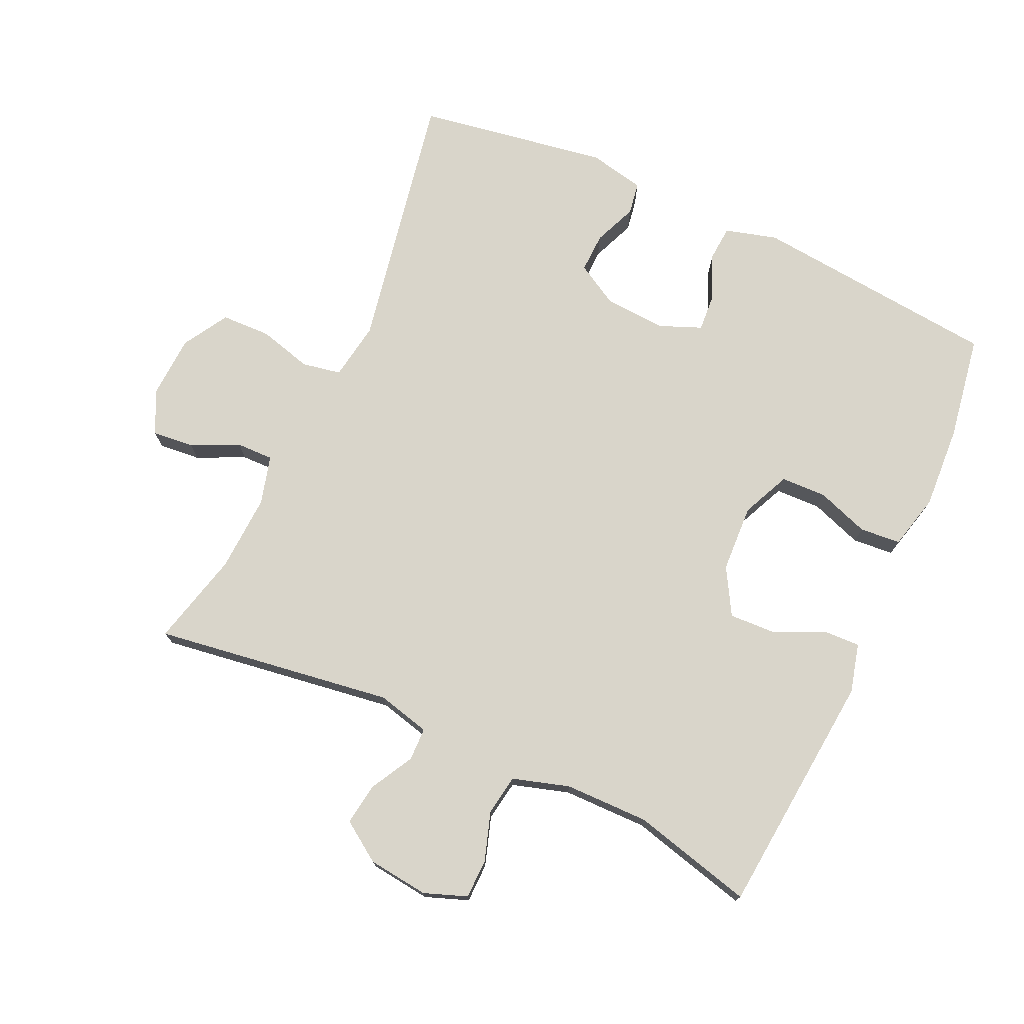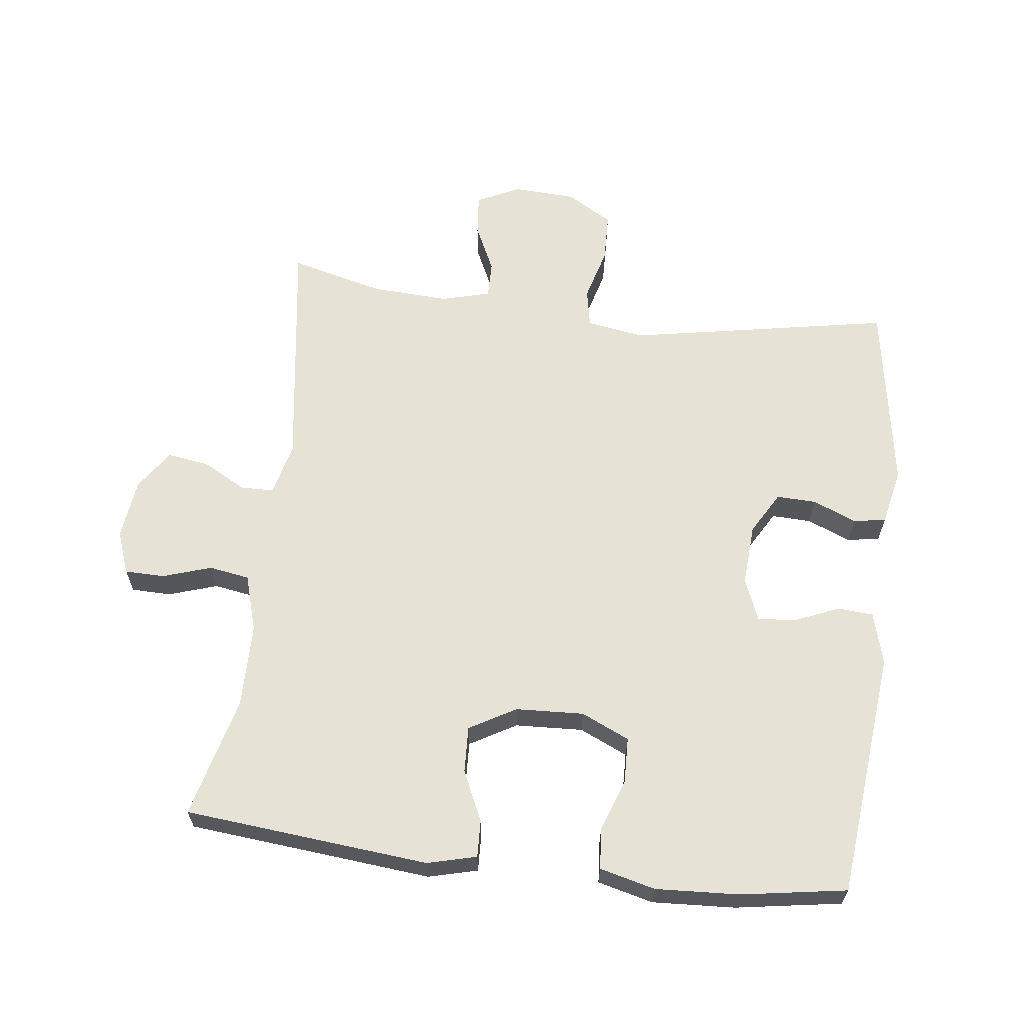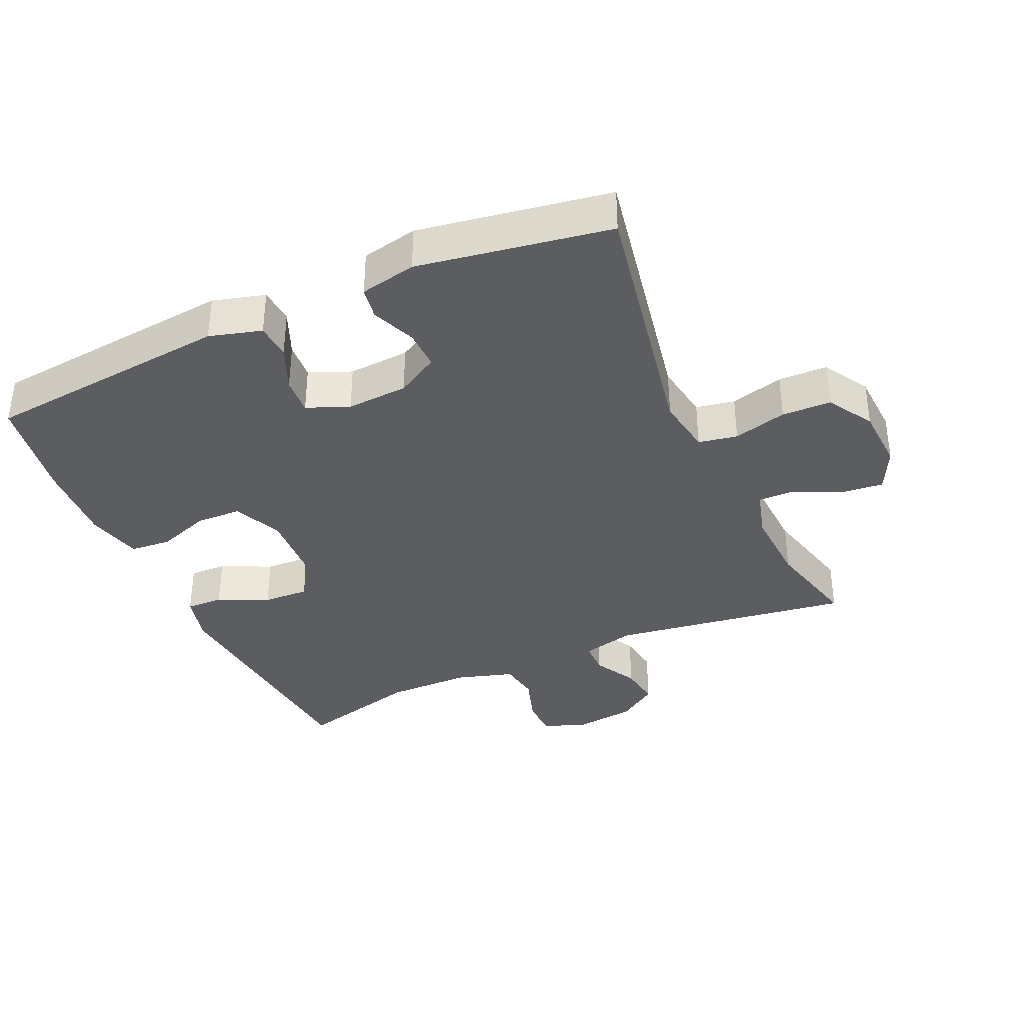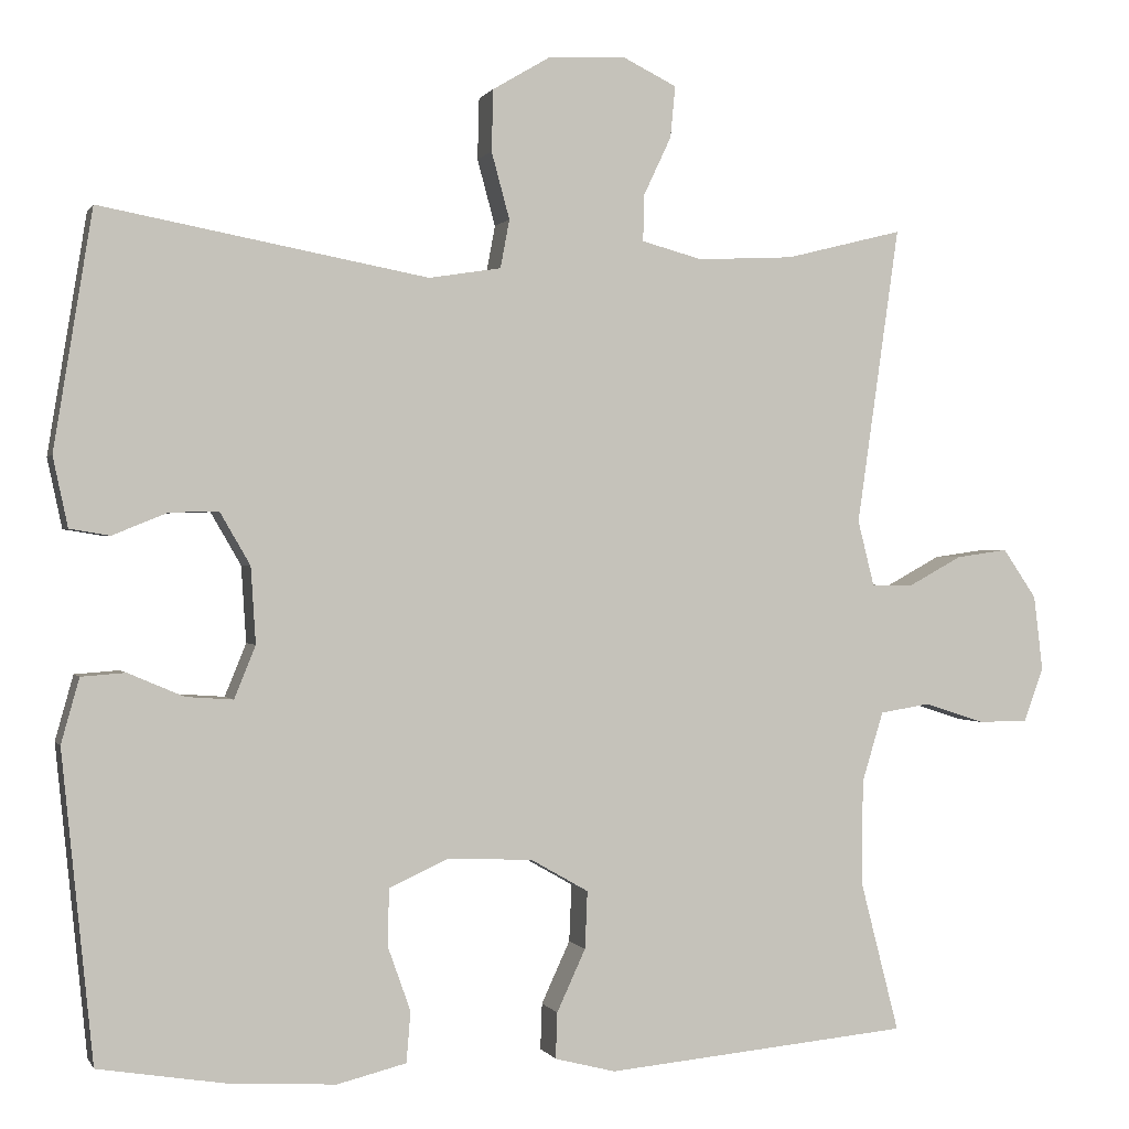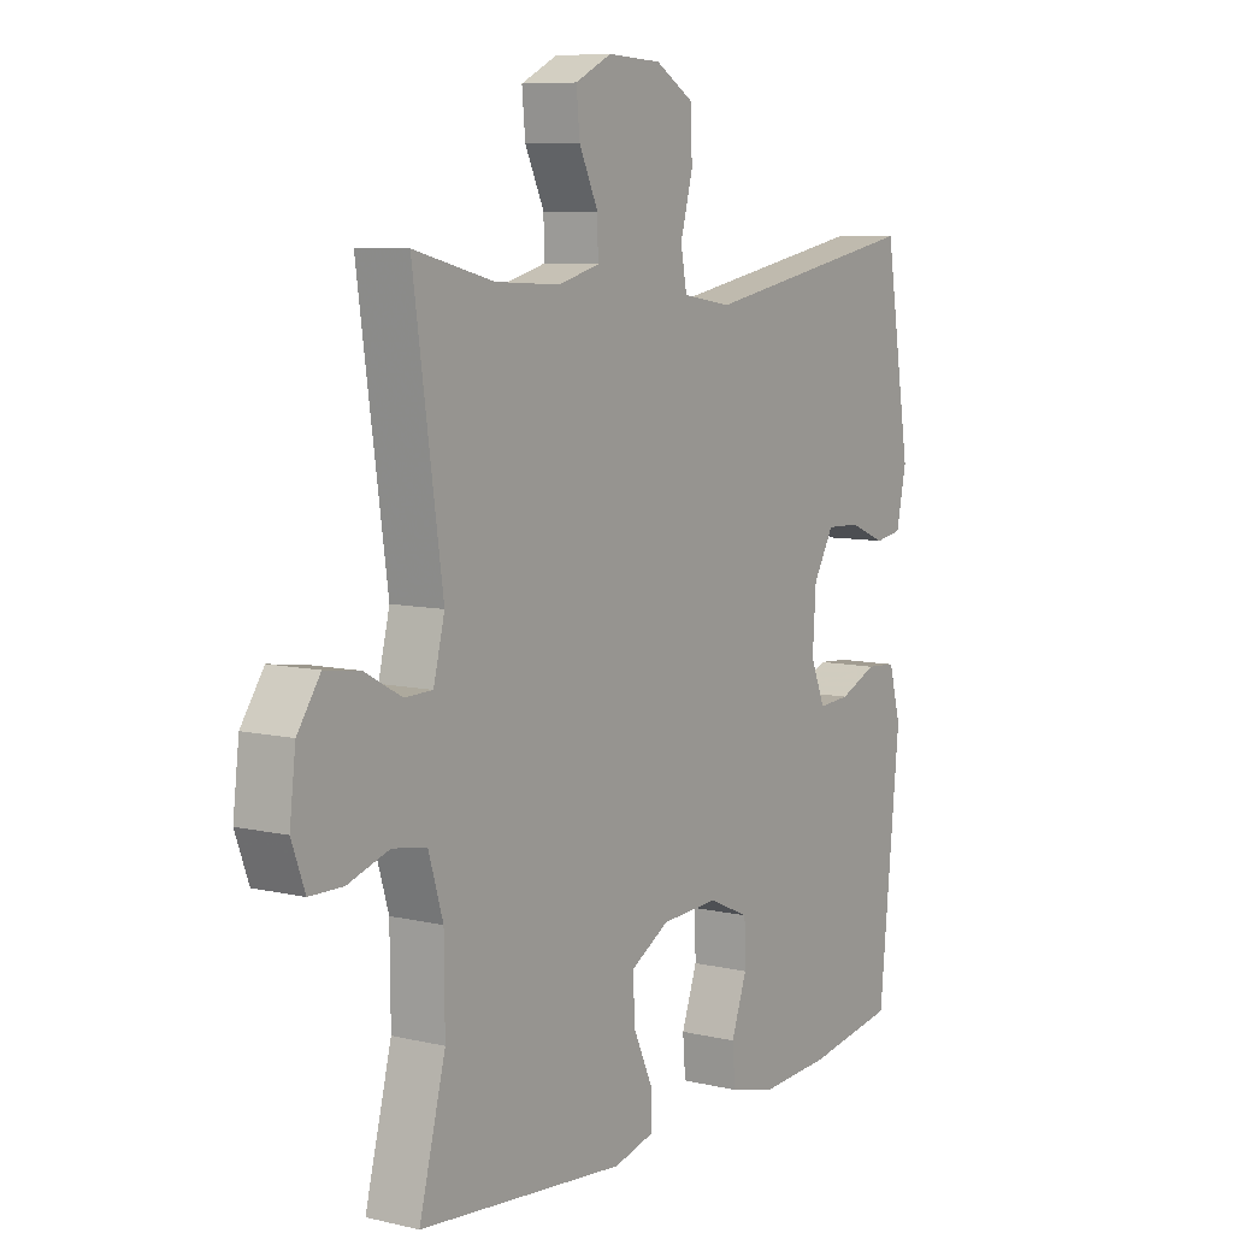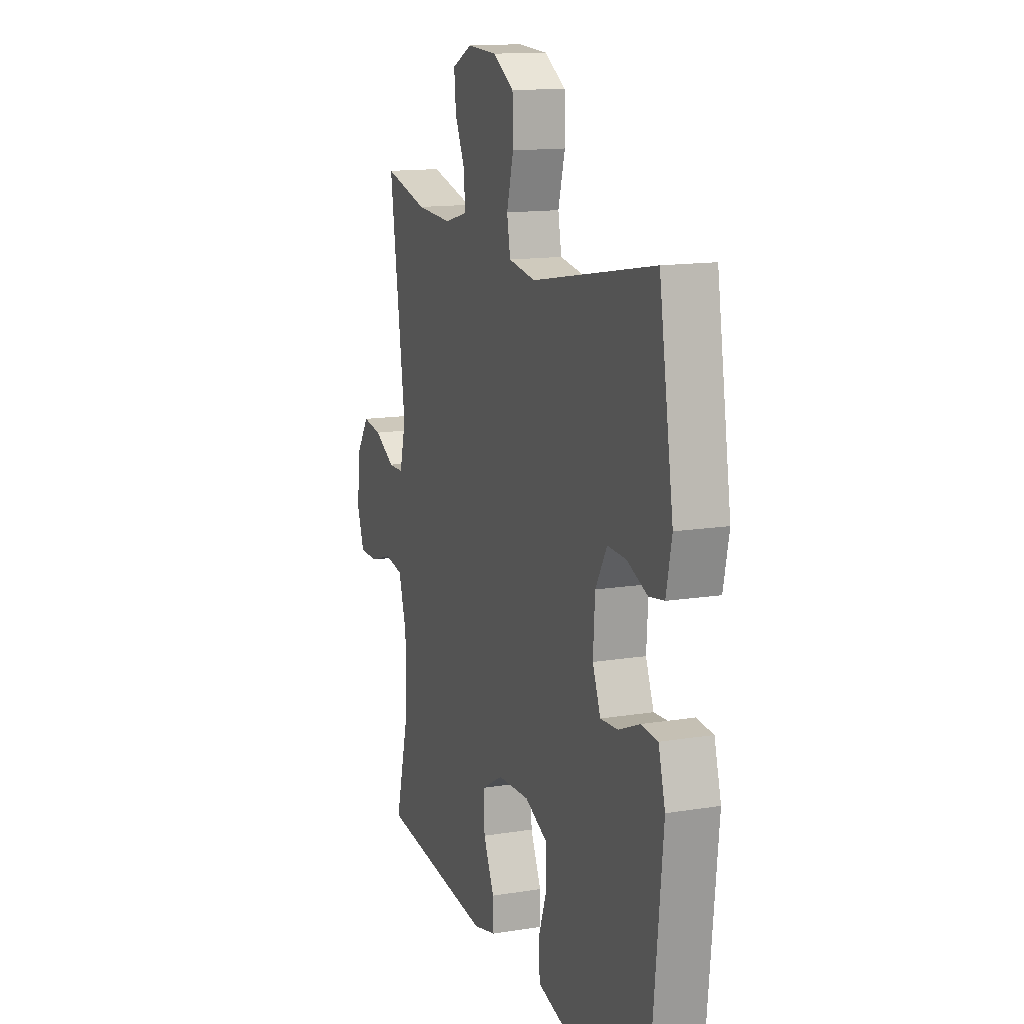
<metadata>
{"format":"obj","ext":"obj","renderer":"f3d","projection":"perspective","resolution":1024,"background":"white","views":[{"elev":74.5,"azim":114.6,"up":"+Y"},{"elev":63.2,"azim":-173.0,"up":"+Y"},{"elev":-36.6,"azim":-65.8,"up":"+Y"},{"elev":0.2,"azim":-15.8,"up":"+Z"},{"elev":8.0,"azim":123.1,"up":"+Z"},{"elev":14.0,"azim":-109.8,"up":"+Z"}]}
</metadata>
<code>
v -0.5 0.07 -0.5
v -0.538 0.07 -0.125
v -0.516 0.07 -0.046
v -0.462 0.07 -0.042
v -0.394 0.07 -0.071
v -0.337 0.07 -0.075
v -0.311 0.07 -0.011
v -0.317 0.07 0.082
v -0.354 0.07 0.146
v -0.414 0.07 0.144
v -0.48 0.07 0.117
v -0.529 0.07 0.125
v -0.547 0.07 0.21
v -0.5 0.07 0.5
v -0.102 0.07 0.426
v -0.014 0.07 0.44
v -0.003 0.07 0.499
v -0.025 0.07 0.58
v -0.023 0.07 0.655
v 0.046 0.07 0.696
v 0.142 0.07 0.701
v 0.207 0.07 0.669
v 0.201 0.07 0.606
v 0.167 0.07 0.534
v 0.166 0.07 0.478
v 0.24 0.07 0.458
v 0.357 0.07 0.464
v 0.5 0.07 0.5
v 0.448 0.07 0.137
v 0.468 0.07 0.057
v 0.518 0.07 0.056
v 0.584 0.07 0.092
v 0.647 0.07 0.101
v 0.688 0.07 0.041
v 0.699 0.07 -0.051
v 0.675 0.07 -0.116
v 0.615 0.07 -0.117
v 0.541 0.07 -0.093
v 0.48 0.07 -0.103
v 0.454 0.07 -0.189
v 0.453 0.07 -0.317
v 0.5 0.07 -0.5
v 0.129 0.07 -0.535
v 0.055 0.07 -0.516
v 0.057 0.07 -0.46
v 0.092 0.07 -0.384
v 0.095 0.07 -0.314
v 0.025 0.07 -0.274
v -0.078 0.07 -0.269
v -0.151 0.07 -0.302
v -0.153 0.07 -0.371
v -0.125 0.07 -0.45
v -0.13 0.07 -0.512
v -0.214 0.07 -0.533
v -0.34 0.07 -0.526
v -0.5 0 -0.5
v -0.538 0 -0.125
v -0.516 0 -0.046
v -0.462 0 -0.042
v -0.394 0 -0.071
v -0.337 0 -0.075
v -0.311 0 -0.011
v -0.317 0 0.082
v -0.354 0 0.146
v -0.414 0 0.144
v -0.48 0 0.117
v -0.529 0 0.125
v -0.547 0 0.21
v -0.5 0 0.5
v -0.102 0 0.426
v -0.014 0 0.44
v -0.003 0 0.499
v -0.025 0 0.58
v -0.023 0 0.655
v 0.046 0 0.696
v 0.142 0 0.701
v 0.207 0 0.669
v 0.201 0 0.606
v 0.167 0 0.534
v 0.166 0 0.478
v 0.24 0 0.458
v 0.357 0 0.464
v 0.5 0 0.5
v 0.448 0 0.137
v 0.468 0 0.057
v 0.518 0 0.056
v 0.584 0 0.092
v 0.647 0 0.101
v 0.688 0 0.041
v 0.699 0 -0.051
v 0.675 0 -0.116
v 0.615 0 -0.117
v 0.541 0 -0.093
v 0.48 0 -0.103
v 0.454 0 -0.189
v 0.453 0 -0.317
v 0.5 0 -0.5
v 0.129 0 -0.535
v 0.055 0 -0.516
v 0.057 0 -0.46
v 0.092 0 -0.384
v 0.095 0 -0.314
v 0.025 0 -0.274
v -0.078 0 -0.269
v -0.151 0 -0.302
v -0.153 0 -0.371
v -0.125 0 -0.45
v -0.13 0 -0.512
v -0.214 0 -0.533
v -0.34 0 -0.526
f 3 4 5
f 2 3 5
f 1 2 5
f 55 1 5
f 54 55 5
f 53 54 5
f 52 53 5
f 51 52 5
f 50 51 5 6
f 49 50 6 7
f 48 49 7 8
f 47 48 8 9
f 44 45 46
f 43 44 46
f 42 43 46
f 41 42 46
f 40 41 46 47
f 39 40 47 9
f 36 37 38
f 35 36 38
f 34 35 38
f 33 34 38
f 32 33 38
f 31 32 38
f 30 31 38 39
f 29 30 39 9
f 27 28 29 9
f 22 23 24
f 21 22 24
f 20 21 24
f 19 20 24
f 18 19 24
f 17 18 24
f 16 17 24 25
f 13 14 15
f 12 13 15
f 11 12 15
f 10 11 15
f 10 15 16
f 9 10 16
f 27 9 16
f 26 27 16
f 16 25 26
f 60 59 58
f 60 58 57
f 60 57 56
f 60 56 110
f 60 110 109
f 60 109 108
f 60 108 107
f 60 107 106
f 61 60 106 105
f 62 61 105 104
f 63 62 104 103
f 64 63 103 102
f 101 100 99
f 101 99 98
f 101 98 97
f 101 97 96
f 102 101 96 95
f 64 102 95 94
f 93 92 91
f 93 91 90
f 93 90 89
f 93 89 88
f 93 88 87
f 93 87 86
f 94 93 86 85
f 64 94 85 84
f 64 84 83 82
f 79 78 77
f 79 77 76
f 79 76 75
f 79 75 74
f 79 74 73
f 79 73 72
f 80 79 72 71
f 70 69 68
f 70 68 67
f 70 67 66
f 70 66 65
f 71 70 65
f 71 65 64
f 71 64 82
f 71 82 81
f 81 80 71
f 1 56 57 2
f 2 57 58 3
f 3 58 59 4
f 4 59 60 5
f 5 60 61 6
f 6 61 62 7
f 7 62 63 8
f 8 63 64 9
f 9 64 65 10
f 10 65 66 11
f 11 66 67 12
f 12 67 68 13
f 13 68 69 14
f 14 69 70 15
f 15 70 71 16
f 16 71 72 17
f 17 72 73 18
f 18 73 74 19
f 19 74 75 20
f 20 75 76 21
f 21 76 77 22
f 22 77 78 23
f 23 78 79 24
f 24 79 80 25
f 25 80 81 26
f 26 81 82 27
f 27 82 83 28
f 28 83 84 29
f 29 84 85 30
f 30 85 86 31
f 31 86 87 32
f 32 87 88 33
f 33 88 89 34
f 34 89 90 35
f 35 90 91 36
f 36 91 92 37
f 37 92 93 38
f 38 93 94 39
f 39 94 95 40
f 40 95 96 41
f 41 96 97 42
f 42 97 98 43
f 43 98 99 44
f 44 99 100 45
f 45 100 101 46
f 46 101 102 47
f 47 102 103 48
f 48 103 104 49
f 49 104 105 50
f 50 105 106 51
f 51 106 107 52
f 52 107 108 53
f 53 108 109 54
f 54 109 110 55
f 55 110 56 1

</code>
